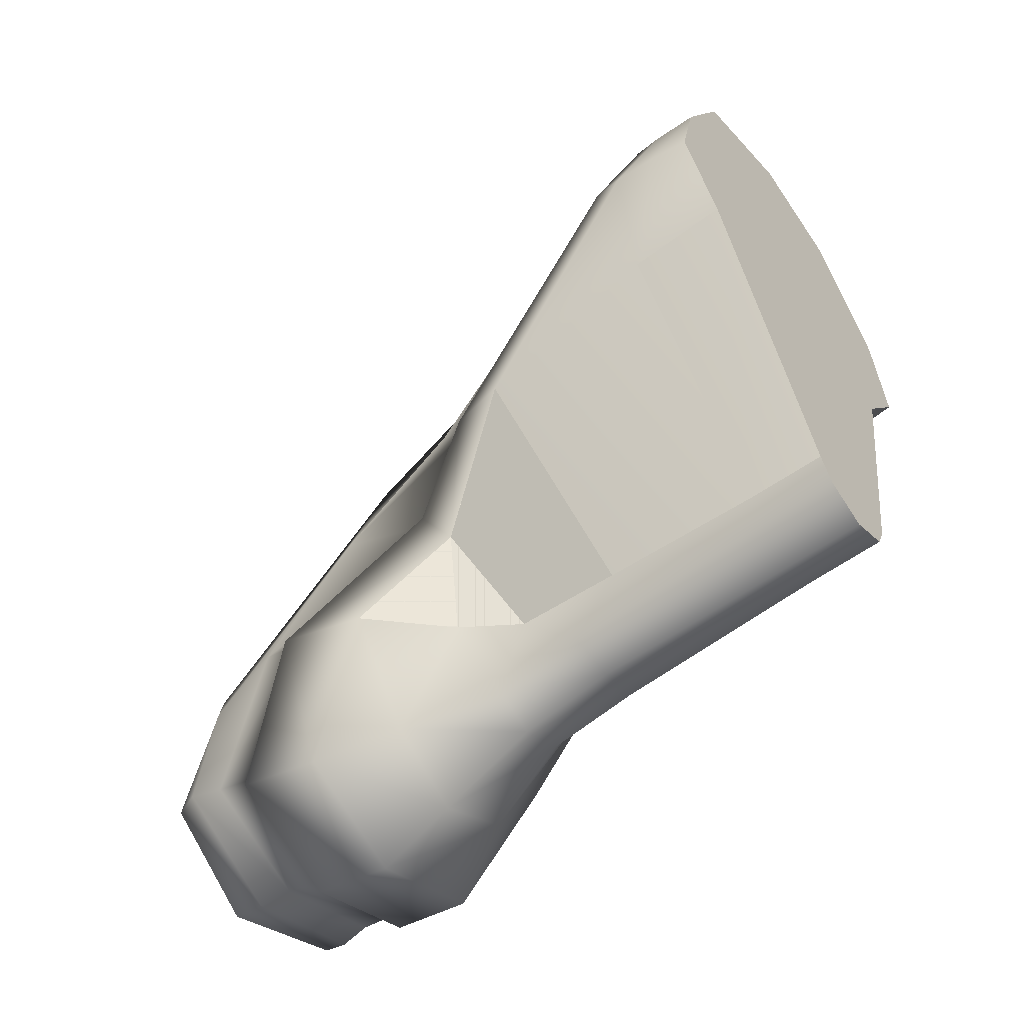
<metadata>
{"format":"obj","ext":"obj","renderer":"f3d","projection":"perspective","resolution":1024,"background":"white","views":[{"elev":-56.4,"azim":-53.0,"up":"+Z"}]}
</metadata>
<code>
g Body_05.024
v 0.0001777 1.417e-08 0.03008
v -0.02598 1.411e-08 0.03044
v -0.02602 0.04025 0.03093
v 0.000151 0.03939 0.03054
v 0.02104 1.417e-08 0.03007
v 0.02102 0.0391 0.03052
v 0.02174 0.09902 0.03469
v 6.284e-05 0.0993 0.0347
v -0.0271 0.1001 0.0351
v 0.02269 0.1241 0.04003
v 2.889e-05 0.1244 0.04003
v -0.02834 0.1252 0.04046
v 0.02988 0.1455 0.05408
v 0.0001294 0.1459 0.05397
v -0.03726 0.1467 0.05465
v 0.04363 0.1475 0.07615
v 0.0001428 0.1488 0.07547
v -0.05521 0.1773 0.08262
v -0.001797 0.1003 0.1272
v 0.05809 0.09938 0.129
v -0.08423 0.1296 0.1316
v 0.05889 0.04226 0.1613
v -0.003079 0.0416 0.159
v 0.05632 0.0004078 0.1707
v -0.08632 0.04396 0.1563
v -0.002675 0.0004078 0.1684
v -0.08201 0.0004078 0.1686
v 0.001623 0.2544 -0.04369
v -0.05425 0.2925 -0.0129
v -0.05237 0.2529 -0.02299
v 0.001674 0.2929 -0.03425
v 0.05447 0.2523 -0.0234
v 0.05641 0.2918 -0.01328
v -0.05237 0.2529 -0.02299
v -0.05425 0.2925 -0.0129
v -0.07374 0.2591 0.04738
v -0.06771 0.2194 0.03941
v -0.05521 0.1773 0.08262
v -0.06549 0.1867 0.09454
v -0.082 0.1529 0.127
v -0.08423 0.1296 0.1316
v -0.1074 0.03772 0.2052
v -0.108 0.04983 0.2016
v -0.09417 0.02027 0.2542
v -0.09521 0.03135 0.2498
v -0.0657 0.02863 0.3173
v -0.0666 0.03883 0.3149
v 0.07675 0.02004 0.2606
v 0.04491 0.02875 0.3212
v 0.04438 0.03908 0.3189
v 0.0764 0.03138 0.2563
v 0.08356 0.03521 0.2099
v 0.08342 0.04752 0.2066
v 0.05809 0.09938 0.129
v 0.05629 0.123 0.1217
v 0.04363 0.1475 0.07615
v 0.05145 0.1573 0.08809
v 0.06555 0.2175 0.03864
v 0.07254 0.2576 0.0467
v 0.05447 0.2523 -0.0234
v 0.05641 0.2918 -0.01328
v -0.006346 0.03936 0.3487
v -0.0657 0.02863 0.3173
v -0.0666 0.03883 0.3149
v -0.007178 0.04817 0.3427
v 0.04491 0.02875 0.3212
v 0.04438 0.03908 0.3189
v -0.03868 0.3226 0.06113
v -0.03873 0.3138 0.06181
v -0.06007 0.2088 0.1472
v -0.06098 0.2161 0.1468
v -0.06154 0.09953 0.1736
v -0.06743 0.1192 0.1915
v -0.01012 0.09627 0.2077
v -0.01051 0.1031 0.2093
v 0.04133 0.09787 0.1977
v 0.0419 0.1024 0.1991
v 0.05928 0.2156 0.1406
v 0.06024 0.2207 0.1393
v 0.05898 0.3116 0.06185
v 0.06368 0.2758 0.09734
v 0.0588 0.3133 0.06023
v 0.05963 0.3227 0.05846
v -0.03084 0.3415 0.01949
v -0.03088 0.3324 0.02104
v -0.03873 0.3138 0.06181
v -0.03868 0.3226 0.06113
v 0.001798 0.3476 0.004696
v 0.001795 0.3408 0.003008
v -0.03088 0.3324 0.02104
v -0.03084 0.3415 0.01949
v 0.05963 0.3227 0.05846
v 0.0588 0.3133 0.06023
v 0.03885 0.3339 0.02088
v 0.03886 0.343 0.01933
v 0.0764 0.03138 0.2563
v 0.04075 0.03627 0.3116
v 0.07088 0.03121 0.2561
v 0.04438 0.03908 0.3189
v 0.08342 0.04752 0.2066
v -0.007444 0.04646 0.3387
v 0.07731 0.04744 0.2062
v -0.007178 0.04817 0.3427
v 0.05629 0.123 0.1217
v -0.06376 0.03579 0.3074
v 0.05232 0.1232 0.1215
v -0.0666 0.03883 0.3149
v 0.05145 0.1573 0.08809
v -0.09078 0.03081 0.2495
v 0.04814 0.1575 0.0879
v -0.09521 0.03135 0.2498
v 0.07254 0.2576 0.0467
v -0.1027 0.04917 0.201
v 0.06847 0.2574 0.04669
v -0.108 0.04983 0.2016
v 0.05641 0.2918 -0.01328
v -0.07648 0.1526 0.1263
v 0.0533 0.2916 -0.006759
v -0.082 0.1529 0.127
v 0.001674 0.2929 -0.03425
v -0.06108 0.1868 0.09413
v 0.001599 0.2926 -0.0269
v -0.06549 0.1867 0.09454
v -0.05425 0.2925 -0.0129
v -0.0696 0.2589 0.04732
v -0.05125 0.2923 -0.006377
v -0.07374 0.2591 0.04738
v -0.01051 0.1031 0.2093
v -0.07067 0.09294 0.2028
v -0.06743 0.1192 0.1915
v -0.08458 0.0697 0.2397
v -0.06911 0.08725 0.2388
v -0.06587 0.08158 0.2815
v 0.06098 0.06878 0.2451
v 0.03513 0.08304 0.2859
v 0.0398 0.09017 0.2439
v -0.06098 0.2161 0.1468
v -0.05656 0.3137 0.05947
v -0.03868 0.3226 0.06113
v -0.06098 0.2161 0.1468
v -0.06196 0.3098 0.04232
v -0.05656 0.3137 0.05947
v 0.05963 0.3227 0.05846
v 0.07195 0.2839 0.09171
v 0.06368 0.2758 0.09734
v -0.05613 0.04419 0.3064
v -0.05813 0.07726 0.2888
v -0.05709 0.05522 0.2896
v -0.1027 0.04917 0.201
v -0.07648 0.1526 0.1263
v -0.07626 0.1663 0.1335
v -0.08963 0.08785 0.1904
v 0.05232 0.1232 0.1215
v 0.07731 0.04744 0.2062
v 0.06906 0.08176 0.1996
v 0.06058 0.1803 0.1393
v 0.0533 0.2916 -0.006759
v 0.06847 0.2574 0.04669
v 0.07026 0.2722 0.04951
v 0.05361 0.3114 -0.003478
v -0.03178 0.04351 0.3123
v -0.007479 0.04832 0.3262
v -0.007521 0.05382 0.3342
v -0.05613 0.04419 0.3064
v -0.05609 0.03869 0.2984
v -0.05709 0.05522 0.2896
v -0.05813 0.07726 0.2888
v -0.05808 0.07176 0.2809
v -0.03522 0.08342 0.2873
v -0.01235 0.09507 0.2937
v -0.0124 0.1006 0.3017
v -0.05125 0.2923 -0.006377
v 0.001599 0.2926 -0.0269
v 0.001348 0.3123 -0.02208
v -0.05129 0.312 0.0003396
v 0.07731 0.04744 0.2062
v 0.07088 0.03121 0.2561
v 0.06098 0.06878 0.2451
v 0.06906 0.08176 0.1996
v 0.06847 0.2574 0.04669
v 0.04814 0.1575 0.0879
v 0.06682 0.2236 0.09703
v 0.07026 0.2722 0.04951
v -0.06376 0.03579 0.3074
v -0.09078 0.03081 0.2495
v -0.08458 0.0697 0.2397
v -0.06587 0.08158 0.2815
v 0.04814 0.1575 0.0879
v 0.05232 0.1232 0.1215
v 0.06058 0.1803 0.1393
v 0.06682 0.2236 0.09703
v 0.06389 0.2022 0.1186
v -0.09078 0.03081 0.2495
v -0.1027 0.04917 0.201
v -0.08963 0.08785 0.1904
v -0.08458 0.0697 0.2397
v 0.07088 0.03121 0.2561
v 0.04075 0.03627 0.3116
v 0.03513 0.08304 0.2859
v 0.06098 0.06878 0.2451
v -0.0696 0.2589 0.04732
v -0.05125 0.2923 -0.006377
v -0.05129 0.312 0.0003396
v -0.06986 0.2735 0.05011
v -0.07648 0.1526 0.1263
v -0.06108 0.1868 0.09413
v -0.07253 0.2253 0.09774
v -0.07626 0.1663 0.1335
v -0.06108 0.1868 0.09413
v -0.0696 0.2589 0.04732
v -0.06986 0.2735 0.05011
v -0.07253 0.2253 0.09774
v 0.001599 0.2926 -0.0269
v 0.0533 0.2916 -0.006759
v 0.05361 0.3114 -0.003478
v 0.001348 0.3123 -0.02208
v -0.01335 0.1036 0.24
v -0.01233 0.1074 0.2963
v -0.06587 0.08158 0.2815
v -0.06911 0.08725 0.2388
v -0.01051 0.1031 0.2093
v -0.01335 0.1036 0.24
v -0.06911 0.08725 0.2388
v -0.07067 0.09294 0.2028
v -0.01335 0.1036 0.24
v 0.0398 0.09017 0.2439
v 0.03513 0.08304 0.2859
v -0.01233 0.1074 0.2963
v -0.01051 0.1031 0.2093
v 0.04748 0.0967 0.2141
v 0.0398 0.09017 0.2439
v -0.01335 0.1036 0.24
v -0.01051 0.1031 0.2093
v 0.0419 0.1024 0.1991
v 0.05531 0.1028 0.1963
v 0.04748 0.0967 0.2141
v -0.08963 0.08785 0.1904
v -0.07067 0.09294 0.2028
v -0.06911 0.08725 0.2388
v -0.08458 0.0697 0.2397
v -0.07626 0.1663 0.1335
v -0.06743 0.1192 0.1915
v -0.07067 0.09294 0.2028
v -0.08963 0.08785 0.1904
v 0.06906 0.08176 0.1996
v 0.06098 0.06878 0.2451
v 0.0398 0.09017 0.2439
v 0.04748 0.0967 0.2141
v 0.06058 0.1803 0.1393
v 0.06906 0.08176 0.1996
v 0.04748 0.0967 0.2141
v 0.05531 0.1028 0.1963
v -0.054 0.327 0.003378
v -0.05129 0.312 0.0003396
v 0.001348 0.3123 -0.02208
v 0.00157 0.33 -0.0202
v 0.002777 0.3464 -0.0161
v 0.001798 0.3476 0.004696
v -0.03084 0.3415 0.01949
v -0.0486 0.3393 0.005369
v 0.00157 0.33 -0.0202
v 0.001348 0.3123 -0.02208
v 0.05361 0.3114 -0.003478
v 0.05905 0.3291 7.433e-05
v 0.001798 0.3476 0.004696
v 0.002777 0.3464 -0.0161
v 0.05672 0.3382 -0.0001126
v 0.03886 0.343 0.01933
v -0.054 0.327 0.003378
v -0.06196 0.3098 0.04232
v -0.06986 0.2735 0.05011
v -0.05129 0.312 0.0003396
v -0.03868 0.3226 0.06113
v -0.05656 0.3137 0.05947
v -0.0486 0.3393 0.005369
v -0.03084 0.3415 0.01949
v 0.07378 0.3105 0.04136
v 0.05905 0.3291 7.433e-05
v 0.05361 0.3114 -0.003478
v 0.07026 0.2722 0.04951
v 0.05672 0.3382 -0.0001126
v 0.07388 0.3119 0.05852
v 0.05963 0.3227 0.05846
v 0.03886 0.343 0.01933
v -0.06196 0.3098 0.04232
v -0.06098 0.2161 0.1468
v -0.07253 0.2253 0.09774
v -0.06986 0.2735 0.05011
v 0.07378 0.3105 0.04136
v 0.07026 0.2722 0.04951
v 0.06682 0.2236 0.09703
v 0.07195 0.2839 0.09171
v 0.07388 0.3119 0.05852
v 0.05672 0.3382 -0.0001126
v 0.05905 0.3291 7.433e-05
v 0.07378 0.3105 0.04136
v 0.07195 0.2839 0.09171
v 0.05963 0.3227 0.05846
v -0.0486 0.3393 0.005369
v -0.05656 0.3137 0.05947
v -0.06196 0.3098 0.04232
v -0.054 0.327 0.003378
v 0.002777 0.3464 -0.0161
v 0.00157 0.33 -0.0202
v 0.05905 0.3291 7.433e-05
v 0.05672 0.3382 -0.0001126
v -0.0486 0.3393 0.005369
v -0.054 0.327 0.003378
v 0.00157 0.33 -0.0202
v 0.002777 0.3464 -0.0161
v -0.07253 0.2253 0.09774
v -0.06098 0.2161 0.1468
v -0.06743 0.1192 0.1915
v -0.07626 0.1663 0.1335
v 0.06389 0.2022 0.1186
v 0.06058 0.1803 0.1393
v 0.05531 0.1028 0.1963
v 0.06502 0.2145 0.1438
v 0.06682 0.2236 0.09703
v 0.07195 0.2839 0.09171
v 0.06502 0.2145 0.1438
v 0.06368 0.2758 0.09734
v 0.07195 0.2839 0.09171
v 0.06024 0.2207 0.1393
v 0.0419 0.1024 0.1991
v 0.05531 0.1028 0.1963
v 0.02839 0.07883 0.293
v 0.02843 0.07333 0.2851
v 0.00804 0.0842 0.2894
v -0.01235 0.09507 0.2937
v -0.0124 0.1006 0.3017
v -0.007521 0.05382 0.3342
v -0.007444 0.04646 0.3387
v -0.06376 0.03579 0.3074
v -0.05613 0.04419 0.3064
v -0.06587 0.08158 0.2815
v -0.05813 0.07726 0.2888
v -0.01233 0.1074 0.2963
v -0.0124 0.1006 0.3017
v 0.03191 0.0446 0.3106
v -0.007444 0.04646 0.3387
v -0.007521 0.05382 0.3342
v 0.04075 0.03627 0.3116
v 0.02839 0.07883 0.293
v 0.03513 0.08304 0.2859
v -0.0124 0.1006 0.3017
v -0.01233 0.1074 0.2963
v -0.007521 0.05382 0.3342
v -0.007479 0.04832 0.3262
v 0.01224 0.04371 0.3144
v 0.03191 0.0446 0.3106
v 0.03195 0.0391 0.3027
v 0.03019 0.05622 0.2939
v 0.03019 0.05622 0.2939
v 0.02839 0.07883 0.293
v 0.03191 0.0446 0.3106
v 0.02843 0.07333 0.2851
v -0.05521 0.1773 0.08262
v -0.02764 0.1553 0.02616
v -0.03952 0.1841 0.03409
v 0.07699 0.0004077 0.261
v 0.07356 0.0004077 0.2674
v 0.04193 0.01893 0.3253
v 0.04211 0.0004077 0.322
v 0.04193 0.01893 0.3253
v 0.07356 0.0004077 0.2674
v -0.09413 0.0004078 0.2522
v -0.105 0.0004078 0.204
v -0.1069 0.01794 0.2045
v -0.006346 0.03936 0.3487
v -0.06463 0.01754 0.3213
v -0.0657 0.02863 0.3173
v -0.005607 0.02408 0.3465
v 0.04491 0.02875 0.3212
v 0.04193 0.01893 0.3253
v 0.04211 0.0004077 0.322
v -0.005328 0.0004077 0.3413
v -0.005328 0.0004077 0.3413
v -0.06353 0.0004077 0.3187
v -0.06771 0.2194 0.03941
v -0.03532 0.2185 -0.00884
v -0.05237 0.2529 -0.02299
v -0.03952 0.1841 0.03409
v -0.02049 0.1743 -0.0003923
v -0.02764 0.1553 0.02616
v -0.0197 0.1322 0.004364
v -0.0265 0.1076 0.02477
v -0.01898 0.03543 0.008861
v -0.02546 0.03435 0.02188
v -0.02544 1.554e-08 0.02171
v -0.01897 1.756e-08 0.009312
v -0.02834 0.1252 0.04046
v -0.0265 0.1076 0.02477
v -0.0271 0.1001 0.0351
v -0.02546 0.03435 0.02188
v -0.02602 0.04025 0.03093
v -0.02598 1.411e-08 0.03044
v -0.02544 1.554e-08 0.02171
v 0.001623 0.2544 -0.04369
v 0.0362 0.2178 -0.00919
v 0.05447 0.2523 -0.0234
v 0.0008717 0.2192 -0.02836
v -0.05237 0.2529 -0.02299
v 0.02018 0.1737 -0.0006867
v -0.03532 0.2185 -0.00884
v 6.7e-05 0.1744 -0.008654
v 0.01928 0.1316 0.004057
v -0.02049 0.1743 -0.0003923
v -2.229e-06 0.1308 -0.001073
v 0.0186 0.03466 0.00855
v -0.0197 0.1322 0.004364
v 2.05e-05 0.03881 -0.0001234
v 0.01861 1.761e-08 0.00897
v -0.01898 0.03543 0.008861
v 2.941e-05 1.902e-08 0.0003149
v -0.01897 1.756e-08 0.009312
v 0.02612 0.1543 0.02573
v 0.02174 0.09902 0.03469
v 0.02269 0.1241 0.04003
v 0.025 0.1065 0.02435
v 0.02102 0.0391 0.03052
v 0.02415 0.03323 0.02147
v 0.02415 1.56e-08 0.02132
v 0.02104 1.417e-08 0.03007
v 0.0186 0.03466 0.00855
v 0.01861 1.761e-08 0.00897
v 0.02415 1.56e-08 0.02132
v 0.02415 0.03323 0.02147
v 0.01928 0.1316 0.004057
v 0.025 0.1065 0.02435
v 0.02018 0.1737 -0.0006867
v 0.02612 0.1543 0.02573
v 0.0362 0.2178 -0.00919
v 0.03797 0.1829 0.03357
v 0.05447 0.2523 -0.0234
v 0.06555 0.2175 0.03864
v 0.04363 0.1475 0.07615
v 0.05809 0.09938 0.129
v 0.02415 0.03323 0.02147
v 0.05889 0.04226 0.1613
v 0.05889 0.04226 0.1613
v 0.02415 1.56e-08 0.02132
v 0.05632 0.0004078 0.1707
v -0.09417 0.02027 0.2542
v -0.0657 0.02863 0.3173
v -0.06463 0.01754 0.3213
v -0.09346 0.0004077 0.2548
v -0.09183 0.0004077 0.2585
v -0.06353 0.0004077 0.3187
v -0.09413 0.0004078 0.2522
v -0.1069 0.01794 0.2045
v -0.1074 0.03772 0.2052
v -0.08632 0.04396 0.1563
v -0.105 0.0004078 0.204
v -0.08201 0.0004078 0.1686
v -0.08423 0.1296 0.1316
v -0.02546 0.03435 0.02188
v -0.0265 0.1076 0.02477
v -0.08201 0.0004078 0.1686
v -0.02544 1.554e-08 0.02171
v -0.08632 0.04396 0.1563
v 0.07844 0.0004078 0.2498
v 0.07699 0.0004077 0.261
v 0.07675 0.02004 0.2606
v 0.08373 0.01527 0.2084
v 0.08356 0.03521 0.2099
v 0.05809 0.09938 0.129
v 0.08299 0.0004078 0.2082
v 0.05889 0.04226 0.1613
v 0.05632 0.0004078 0.1707
v 0.04193 0.01893 0.3253
v 0.07675 0.02004 0.2606
v 0.07699 0.0004077 0.261
v 0.04491 0.02875 0.3212
v -0.02764 0.1553 0.02616
v -0.05521 0.1773 0.08262
v -0.08423 0.1296 0.1316
v -0.0265 0.1076 0.02477
v -0.03952 0.1841 0.03409
v -0.06771 0.2194 0.03941
v -0.05521 0.1773 0.08262
v -0.02764 0.1553 0.02616
v -0.06771 0.2194 0.03941
v -0.05521 0.1773 0.08262
v -0.03952 0.1841 0.03409
v 0.001773 0.2961 -0.005393
v 0.03873 0.2777 0.02769
v -0.03109 0.2763 0.02788
v 0.0588 0.3133 0.06023
v 0.05472 0.2558 0.06781
v 0.03873 0.2777 0.02769
v 0.03885 0.3339 0.02088
v 0.001773 0.2961 -0.005393
v -0.03109 0.2763 0.02788
v -0.03088 0.3324 0.02104
v -0.03088 0.3324 0.02104
v -0.03109 0.2763 0.02788
v -0.03909 0.2589 0.06423
v -0.03873 0.3138 0.06181
v 0.03885 0.3339 0.02088
v 0.03873 0.2777 0.02769
v 0.001773 0.2961 -0.005393
v 0.001795 0.3408 0.003008
v 0.03886 0.343 0.01933
v 0.03885 0.3339 0.02088
v 0.001798 0.3476 0.004696
v 0.05898 0.3116 0.06185
v 0.05472 0.2558 0.06781
v 0.0588 0.3133 0.06023
v 0.05796 0.2161 0.1122
v 0.05928 0.2156 0.1406
v 0.05447 0.178 0.1456
v 0.04133 0.09787 0.1977
v 0.03907 0.06348 0.1937
v -0.01012 0.09627 0.2077
v -0.007006 0.05169 0.2091
v -0.06154 0.09953 0.1736
v -0.05476 0.06591 0.1754
v -0.05589 0.1611 0.1445
v -0.04653 0.211 0.1075
v -0.03873 0.3138 0.06181
v -0.03909 0.2589 0.06423
v 0.05472 0.2558 0.06781
v -0.03909 0.2589 0.06423
v -0.03109 0.2763 0.02788
v 0.03873 0.2777 0.02769
v 0.05796 0.2161 0.1122
v -0.03909 0.2589 0.06423
v 0.05472 0.2558 0.06781
v -0.04653 0.211 0.1075
v 0.05447 0.178 0.1456
v -0.05589 0.1611 0.1445
v 0.03907 0.06348 0.1937
v -0.05476 0.06591 0.1754
v 0.01861 1.761e-08 0.00897
v 2.941e-05 1.902e-08 0.0003149
v -0.01897 1.756e-08 0.009312
v 0.02415 1.56e-08 0.02132
v -0.02544 1.554e-08 0.02171
v 0.02104 1.417e-08 0.03007
v 0.0001777 1.417e-08 0.03008
v -0.02598 1.411e-08 0.03044
v 0.05632 0.0004078 0.1707
v -0.002675 0.0004078 0.1684
v -0.08201 0.0004078 0.1686
v -0.105 0.0004078 0.204
v 0.08299 0.0004078 0.2082
v -0.09413 0.0004078 0.2522
v 0.07844 0.0004078 0.2498
v 0.07699 0.0004077 0.261
v -0.09346 0.0004077 0.2548
v -0.09183 0.0004077 0.2585
v -0.06353 0.0004077 0.3187
v 0.07356 0.0004077 0.2674
v 0.04211 0.0004077 0.322
v -0.005328 0.0004077 0.3413
v -0.08201 0.0004078 0.1686
v 0.05632 0.0004078 0.1707
v 0.02415 1.56e-08 0.02132
v -0.02544 1.554e-08 0.02171
v 0.02329 0.3405 0.04118
v 0.02132 0.3221 0.08191
v -0.03873 0.3138 0.06181
v -0.03088 0.3324 0.02104
v -0.03088 0.3324 0.02104
v 0.001795 0.3408 0.003008
v 0.03885 0.3339 0.02088
v 0.02329 0.3405 0.04118
v 0.0588 0.3133 0.06023
v 0.02132 0.3221 0.08191
v 0.05898 0.3116 0.06185
v 0.05928 0.2156 0.1406
v 0.009115 0.2375 0.1565
v -0.03873 0.3138 0.06181
v -0.06007 0.2088 0.1472
v -0.06154 0.09953 0.1736
v -0.00149 0.1261 0.2062
v 0.04133 0.09787 0.1977
v -0.01012 0.09627 0.2077
v -0.03192 0.0661 0.3051
v -0.0086 0.07296 0.3107
v -0.0086 0.07296 0.3107
v 0.01172 0.0666 0.3072
v -0.01235 0.09507 0.2937
v 0.00804 0.0842 0.2894
v 0.02843 0.07333 0.2851
g Body_05.024_0
f 3 2 1
f 4 3 1
f 4 1 5
f 6 4 5
f 4 6 7
f 3 4 8
f 8 4 7
f 9 3 8
f 8 7 10
f 9 8 11
f 11 8 10
f 12 9 11
f 11 10 13
f 12 11 14
f 14 11 13
f 15 12 14
f 14 13 16
f 15 14 17
f 17 14 16
f 18 15 17
f 17 16 19
f 18 17 19
f 16 20 19
f 21 18 19
f 20 22 19
f 19 23 21
f 22 23 19
f 22 24 23
f 23 25 21
f 24 26 23
f 23 26 25
f 26 27 25
g Body_05.024_1
f 30 29 28
f 29 31 28
f 32 28 31
f 33 32 31
f 36 35 34
f 37 36 34
f 36 37 38
f 39 36 38
f 40 39 38
f 41 40 38
f 40 41 42
f 43 40 42
f 43 42 44
f 45 43 44
f 45 44 46
f 47 45 46
f 50 49 48
f 51 50 48
f 51 48 52
f 53 51 52
f 53 52 54
f 55 53 54
f 55 54 56
f 57 55 56
f 56 58 57
f 58 59 57
f 59 58 60
f 61 59 60
f 64 63 62
f 65 64 62
f 62 66 65
f 66 67 65
f 70 69 68
f 71 70 68
f 72 70 71
f 73 72 71
f 74 72 73
f 75 74 73
f 76 74 75
f 77 76 75
f 78 76 77
f 79 78 77
f 80 78 79
f 81 80 79
f 82 80 81
f 83 82 81
f 86 85 84
f 87 86 84
f 90 89 88
f 91 90 88
f 94 93 92
f 95 94 92
f 98 97 96
f 97 99 96
f 98 96 100
f 97 101 99
f 102 98 100
f 101 103 99
f 102 100 104
f 101 105 103
f 106 102 104
f 105 107 103
f 106 104 108
f 105 109 107
f 110 106 108
f 109 111 107
f 110 108 112
f 109 113 111
f 114 110 112
f 113 115 111
f 114 112 116
f 113 117 115
f 118 114 116
f 117 119 115
f 118 116 120
f 117 121 119
f 122 118 120
f 121 123 119
f 122 120 124
f 121 125 123
f 126 122 124
f 125 127 123
f 126 124 127
f 125 126 127
g Body_05.024_2
f 130 129 128
f 133 132 131
f 136 135 134
f 139 138 137
f 142 141 140
f 145 144 143
f 148 147 146
f 151 150 149
f 152 151 149
f 155 154 153
f 156 155 153
f 159 158 157
f 160 159 157
f 163 162 161
f 164 163 161
f 161 165 164
f 164 165 166
f 166 168 167
f 167 168 169
f 169 170 167
f 170 171 167
f 174 173 172
f 175 174 172
f 178 177 176
f 179 178 176
f 182 181 180
f 183 182 180
f 186 185 184
f 187 186 184
f 190 189 188
f 188 191 190
f 191 192 190
f 195 194 193
f 196 195 193
f 199 198 197
f 200 199 197
f 203 202 201
f 204 203 201
f 207 206 205
f 208 207 205
f 211 210 209
f 212 211 209
f 215 214 213
f 216 215 213
f 219 218 217
f 220 219 217
f 223 222 221
f 224 223 221
f 227 226 225
f 228 227 225
f 231 230 229
f 232 231 229
f 235 234 233
f 236 235 233
f 239 238 237
f 240 239 237
f 243 242 241
f 244 243 241
f 247 246 245
f 248 247 245
f 251 250 249
f 252 251 249
f 255 254 253
f 256 255 253
f 259 258 257
f 260 259 257
f 263 262 261
f 264 263 261
f 267 266 265
f 268 267 265
f 271 270 269
f 272 271 269
f 275 274 273
f 276 275 273
f 279 278 277
f 280 279 277
f 283 282 281
f 284 283 281
f 287 286 285
f 288 287 285
f 291 290 289
f 292 291 289
f 295 294 293
f 296 295 293
f 296 293 297
f 298 297 293
f 301 300 299
f 302 301 299
f 305 304 303
f 306 305 303
f 309 308 307
f 310 309 307
f 313 312 311
f 314 313 311
f 317 316 315
f 318 317 315
f 315 319 318
f 319 320 318
f 323 322 321
f 322 324 321
f 324 325 321
f 325 326 321
f 329 328 327
f 327 330 329
f 327 331 330
f 334 333 332
f 335 334 332
f 336 334 335
f 337 336 335
f 338 336 337
f 339 338 337
f 342 341 340
f 341 343 340
f 340 343 344
f 343 345 344
f 344 345 346
f 345 347 346
f 350 349 348
f 350 348 351
f 351 352 350
f 353 352 351
f 356 355 354
f 355 357 354
g Body_05.024_3
f 360 359 358
f 363 362 361
f 366 365 364
f 369 368 367
f 372 371 370
f 371 373 370
f 370 373 374
f 373 375 374
f 375 373 376
f 373 377 376
f 373 371 378
f 371 379 378
f 382 381 380
f 381 383 380
f 381 384 383
f 384 385 383
f 384 386 385
f 386 387 385
f 386 388 387
f 388 389 387
f 389 388 390
f 388 391 390
f 385 393 392
f 393 394 392
f 393 395 394
f 395 396 394
f 396 395 397
f 395 398 397
f 401 400 399
f 400 402 399
f 399 402 403
f 400 404 402
f 402 405 403
f 404 406 402
f 402 406 405
f 404 407 406
f 406 408 405
f 407 409 406
f 406 409 408
f 407 410 409
f 409 411 408
f 410 412 409
f 409 412 411
f 410 413 412
f 412 414 411
f 413 415 412
f 412 415 414
f 415 416 414
f 419 418 417
f 418 420 417
f 418 421 420
f 421 422 420
f 422 421 423
f 421 424 423
f 427 426 425
f 428 427 425
f 428 425 429
f 430 428 429
f 430 429 431
f 432 430 431
f 432 431 433
f 434 432 433
f 434 433 435
f 436 434 435
f 434 436 437
f 437 432 434
f 432 437 430
f 437 438 430
f 430 438 439
f 438 440 439
f 442 439 441
f 443 442 441
f 446 445 444
f 446 444 447
f 447 448 446
f 446 448 449
f 450 447 444
f 444 451 450
f 444 452 451
f 453 451 452
f 451 453 454
f 453 455 454
f 456 453 452
f 457 453 456
f 458 457 456
f 457 460 459
f 461 457 459
f 464 463 462
f 462 465 464
f 465 466 464
f 466 465 467
f 465 462 468
f 465 469 467
f 465 468 469
f 468 470 469
f 473 472 471
f 472 474 471
f 477 476 475
f 478 477 475
f 481 480 479
f 482 481 479
g Body_05.024_4
f 485 484 483
f 488 487 486
f 491 490 489
f 492 491 489
f 494 493 89
f 495 494 89
f 498 497 496
f 499 498 496
f 502 501 500
f 503 502 500
f 503 505 504
f 506 503 504
f 509 508 507
f 508 510 507
f 507 510 511
f 510 512 511
f 511 512 513
f 512 514 513
f 513 514 515
f 514 516 515
f 515 516 517
f 514 518 516
f 516 518 517
f 517 518 70
f 518 519 70
f 70 519 520
f 520 521 70
f 520 522 521
f 525 524 523
f 526 525 523
f 529 528 527
f 528 530 527
f 527 530 531
f 530 532 531
f 533 531 532
f 534 533 532
f 537 536 535
f 535 538 537
f 538 539 537
f 538 540 539
f 540 541 539
f 541 542 539
f 545 544 543
f 543 546 545
f 543 547 546
f 547 548 546
f 547 549 548
f 549 550 548
f 550 551 548
f 550 552 551
f 550 553 552
f 550 554 553
f 554 555 553
f 555 556 553
f 559 558 557
f 560 559 557
g Body_05.024_5
f 563 562 561
f 564 563 561
f 567 566 565
f 565 568 567
f 568 569 567
f 568 570 569
f 570 571 569
f 572 571 570
f 573 572 570
f 573 570 574
f 575 573 574
f 575 576 573
f 573 577 572
f 576 577 573
f 577 578 572
f 577 576 578
f 576 579 578
f 166 165 161
f 580 166 161
f 580 161 162
f 168 166 580
f 581 580 162
f 169 168 580
f 169 580 581
f 170 169 581
f 582 349 350
f 583 582 350
f 583 350 352
f 584 582 583
f 353 583 352
f 585 584 583
f 585 583 353
f 586 585 353

</code>
